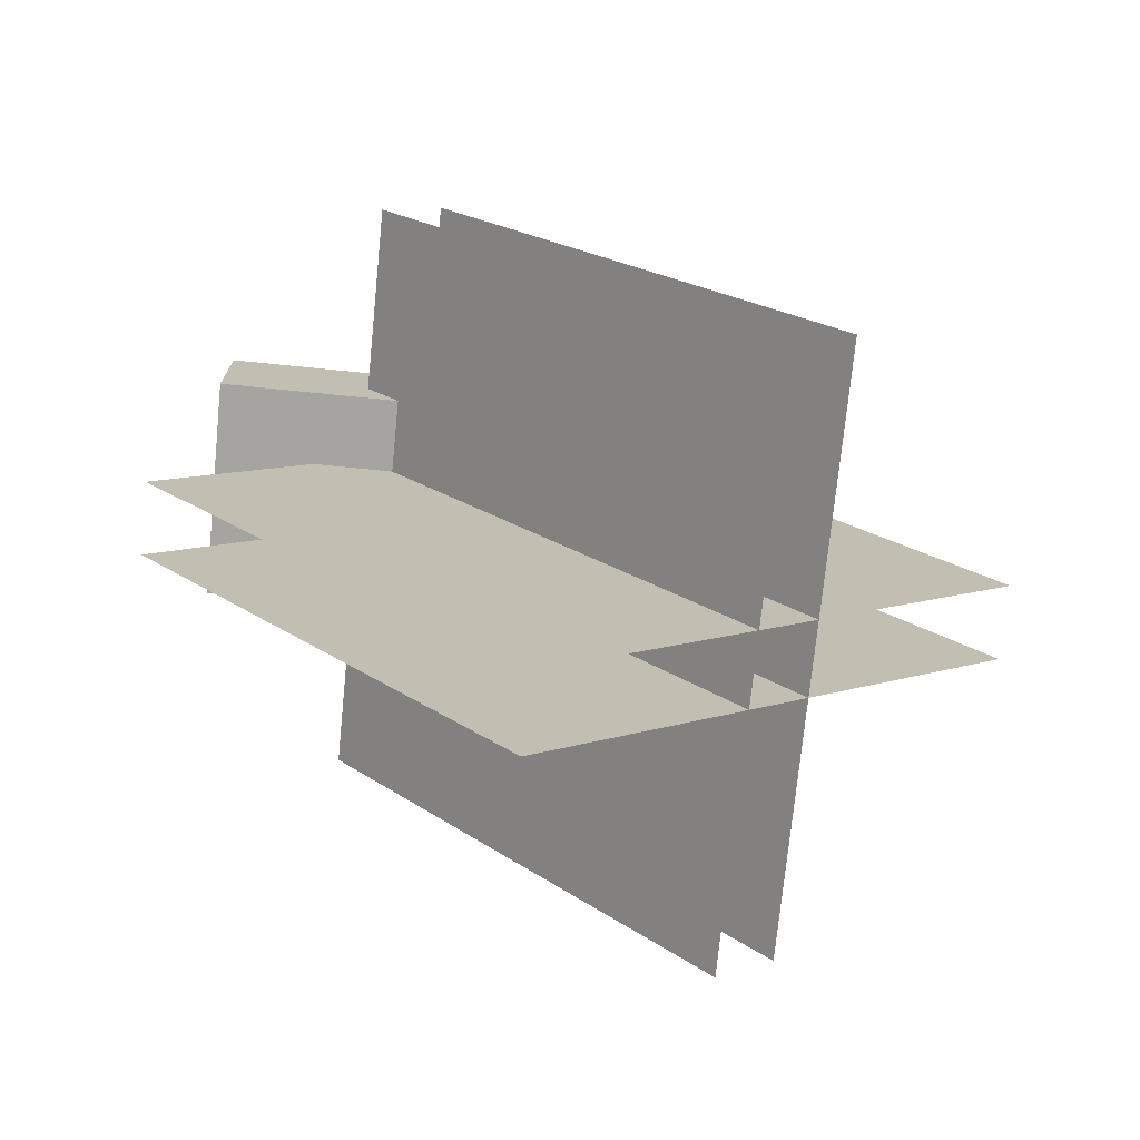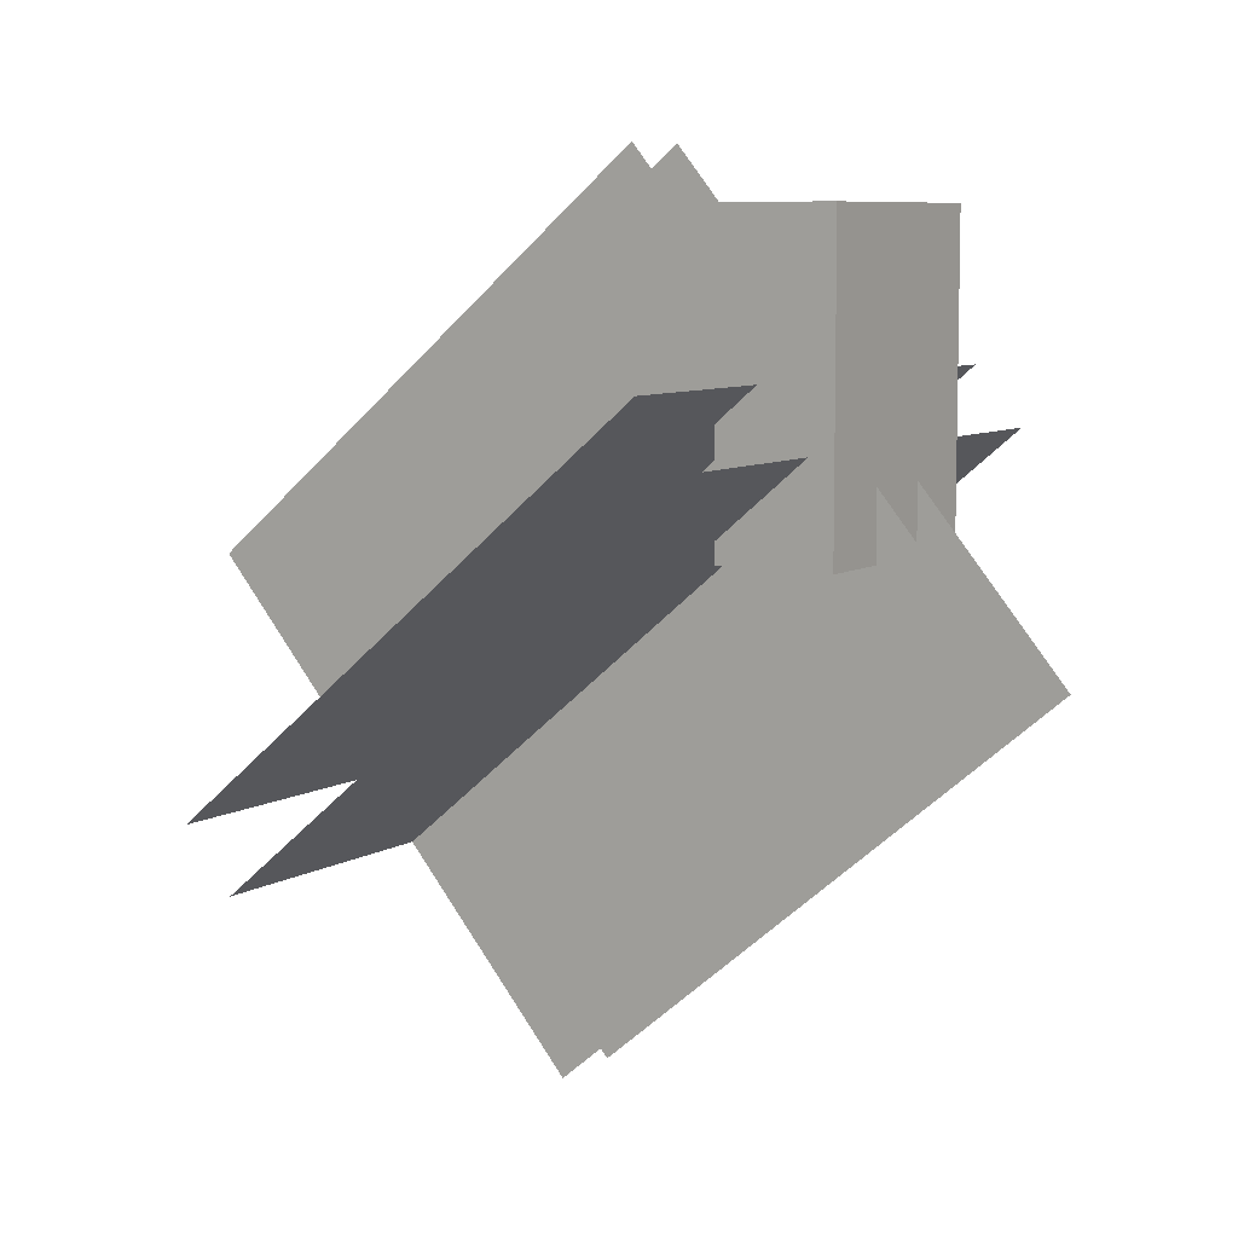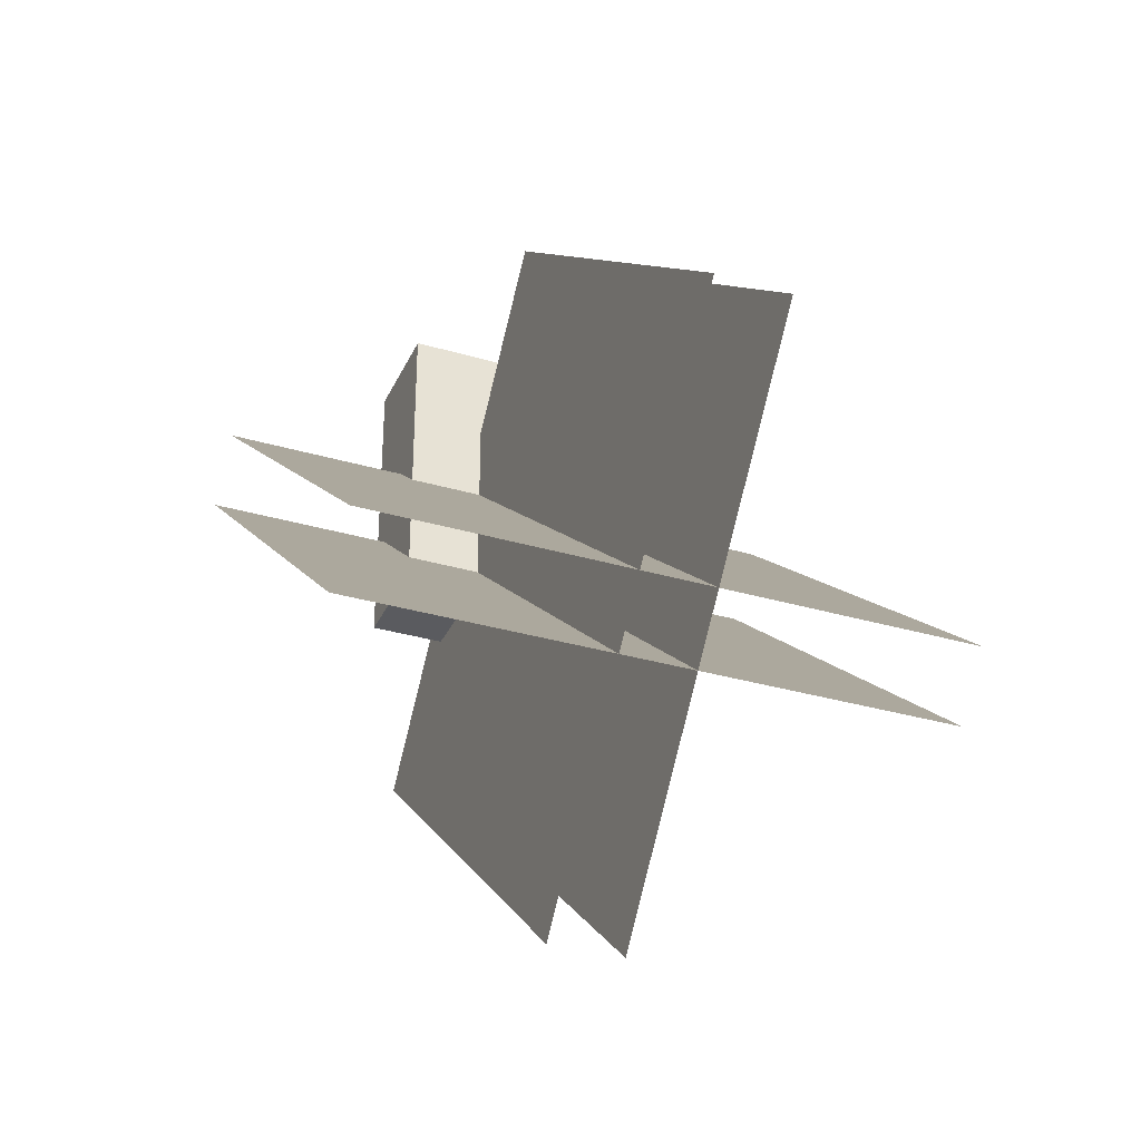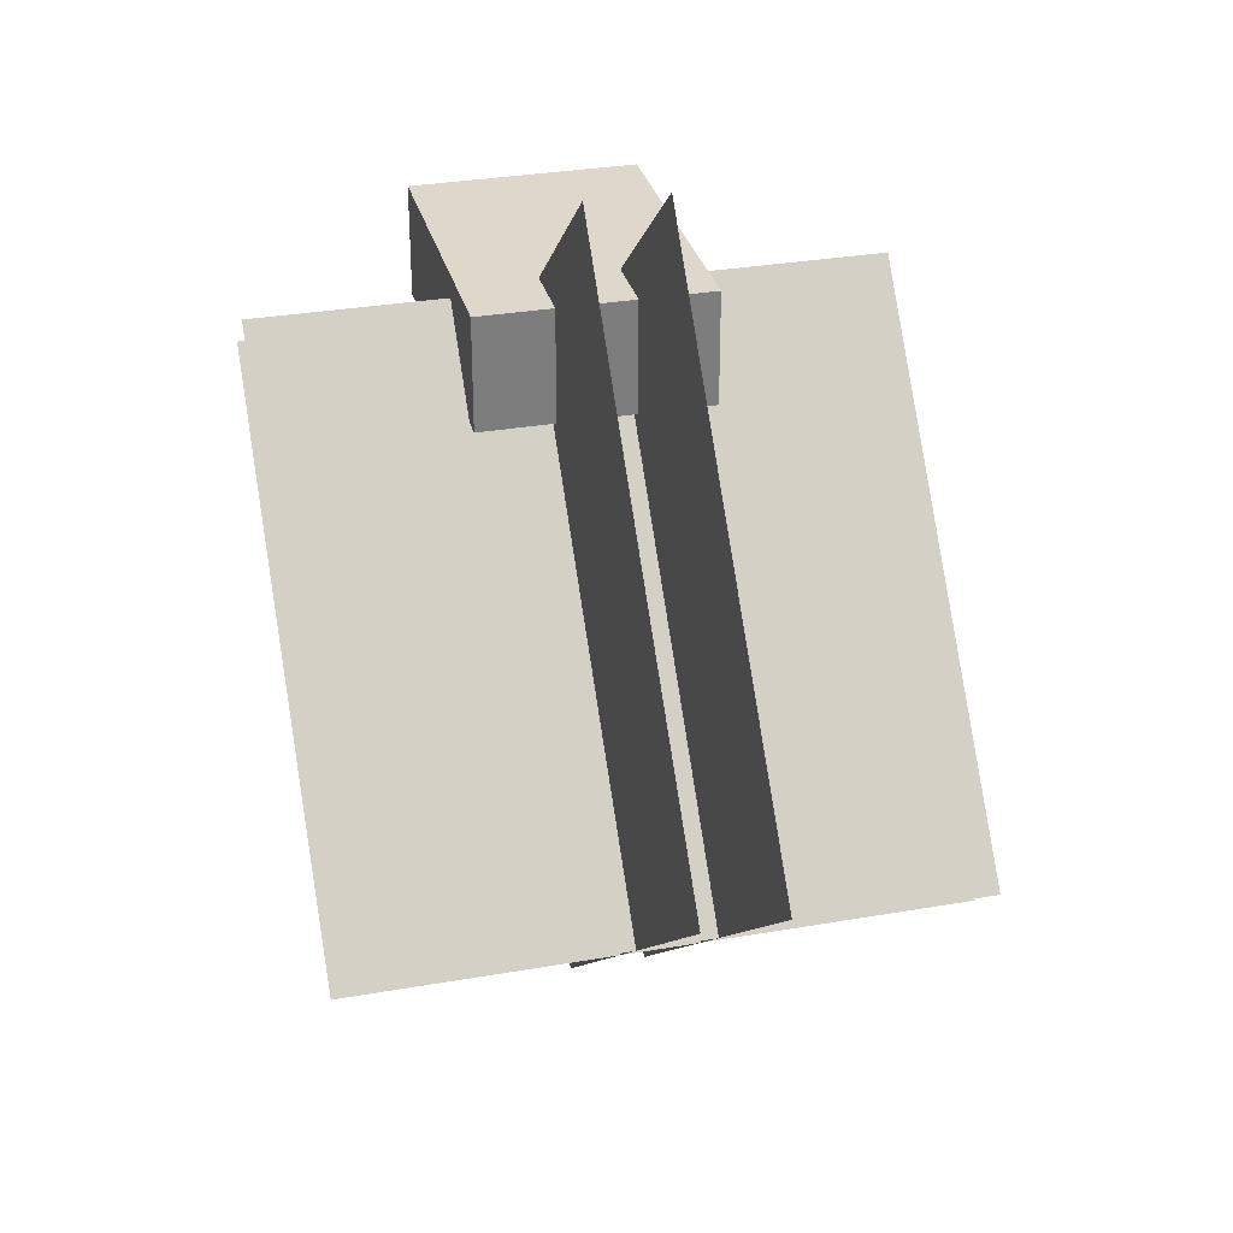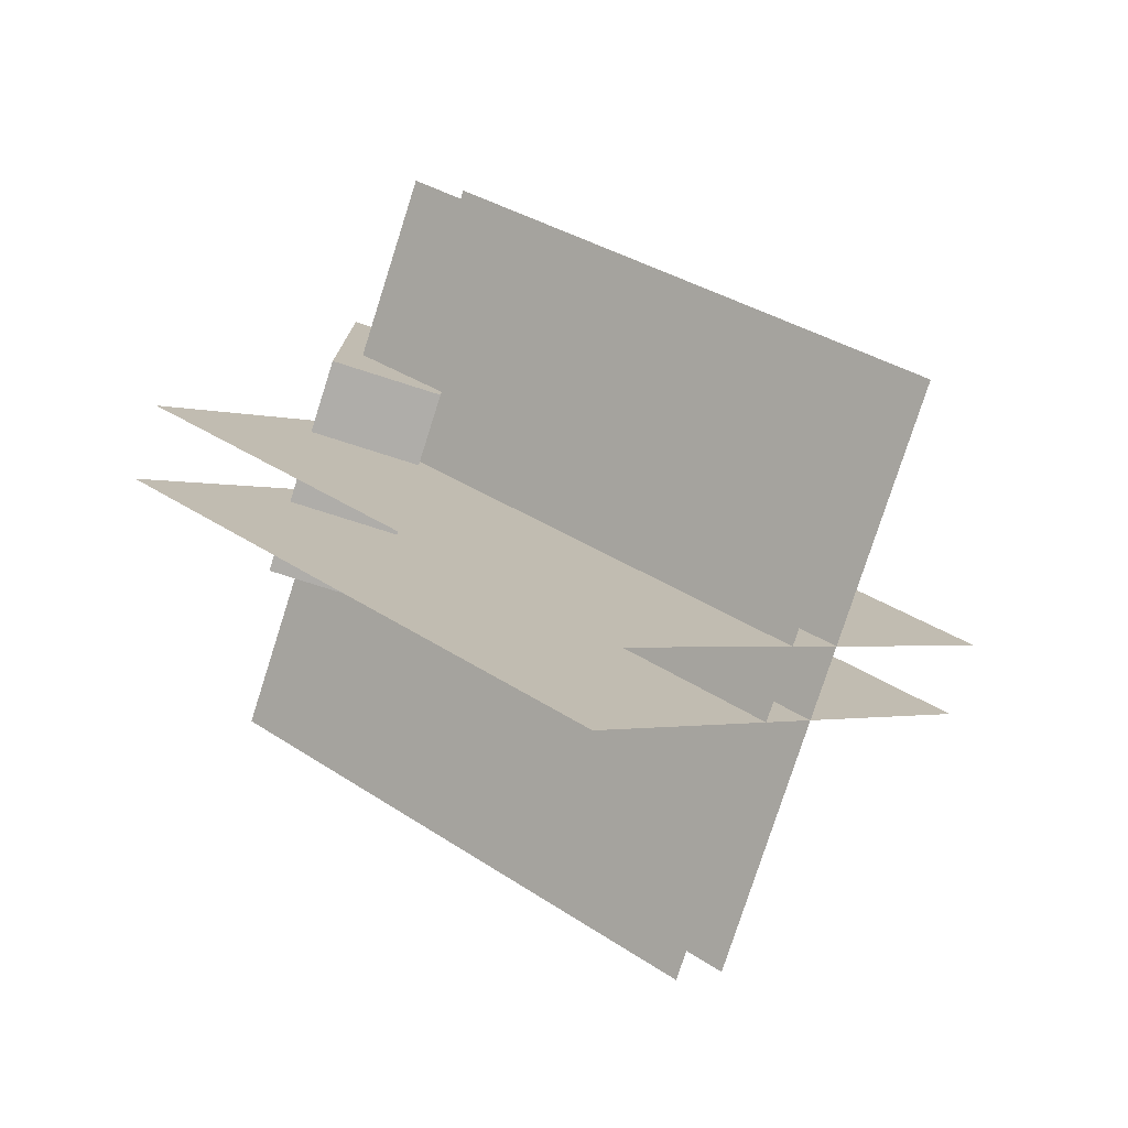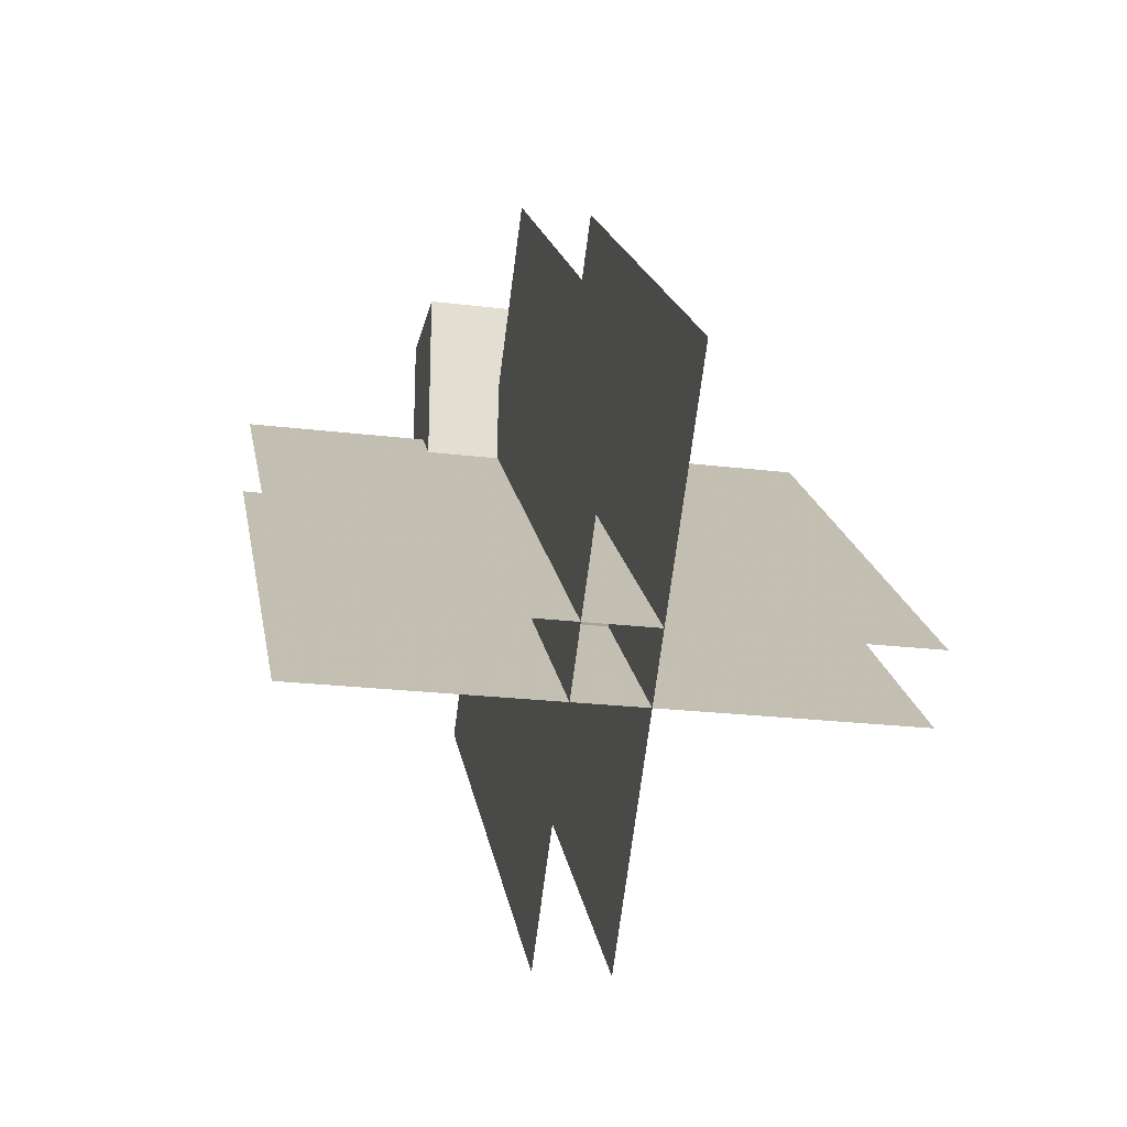
<metadata>
{"format":"obj","ext":"obj","renderer":"f3d","projection":"perspective","resolution":1024,"background":"white","views":[{"elev":-73.2,"azim":-95.7,"up":"+Z"},{"elev":7.8,"azim":-57.5,"up":"+Y"},{"elev":-33.4,"azim":158.1,"up":"+Y"},{"elev":31.2,"azim":-14.0,"up":"+Z"},{"elev":-77.3,"azim":72.3,"up":"+Y"},{"elev":-23.0,"azim":168.2,"up":"+Y"}]}
</metadata>
<code>
o Lever_SDown
v 0.3125 0.75 1
v 0.3125 0.75 0.8125
v 0.3125 0.25 0.8125
v 0.3125 0.25 1
v 0.6875 0.75 1
v 0.6875 0.75 0.8125
v 0.6875 0.25 1
v 0.6875 0.25 0.8125
v 0.5625 0.1011 0.4007
v 0.5625 0.005344 0.4811
v 0.4375 0.005343 0.4811
v 0.4375 0.1011 0.4007
v 0.5625 0.838 0.5983
v 0.5625 0.07194 1.241
v 0.5625 -0.5708 0.475
v 0.5625 0.1952 -0.1678
v 0.4375 0.838 0.5983
v 0.4375 0.1952 -0.1678
v 0.4375 -0.5708 0.475
v 0.4375 0.07194 1.241
v 1 0.4071 0.9598
v 0 0.4071 0.9598
v -2e-06 -0.2357 0.1938
v 1 -0.2357 0.1938
v 1 0.5028 0.8795
v 1 -0.1399 0.1135
v -2e-06 -0.1399 0.1135
v 0 0.5028 0.8795
f 1 2 3
f 2 1 5
f 7 8 6
f 4 3 8
f 2 6 8
f 5 1 4
f 9 10 12
f 13 14 15
f 17 18 19
f 21 22 23
f 25 26 28
f 4 1 3
f 6 2 5
f 5 7 6
f 7 4 8
f 3 2 8
f 7 5 4
f 10 11 12
f 16 13 15
f 20 17 19
f 24 21 23
f 26 27 28

</code>
